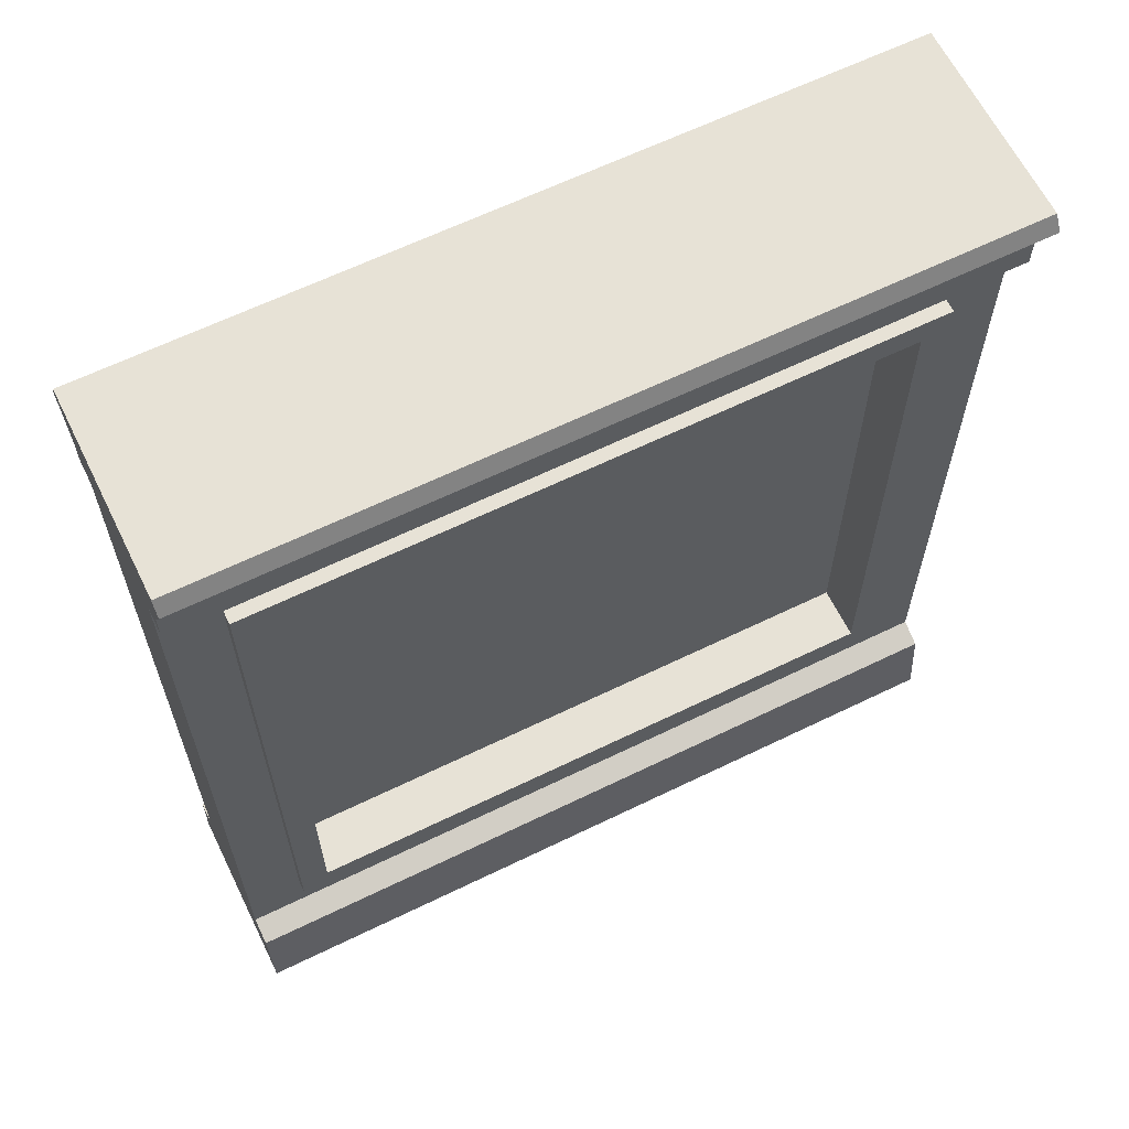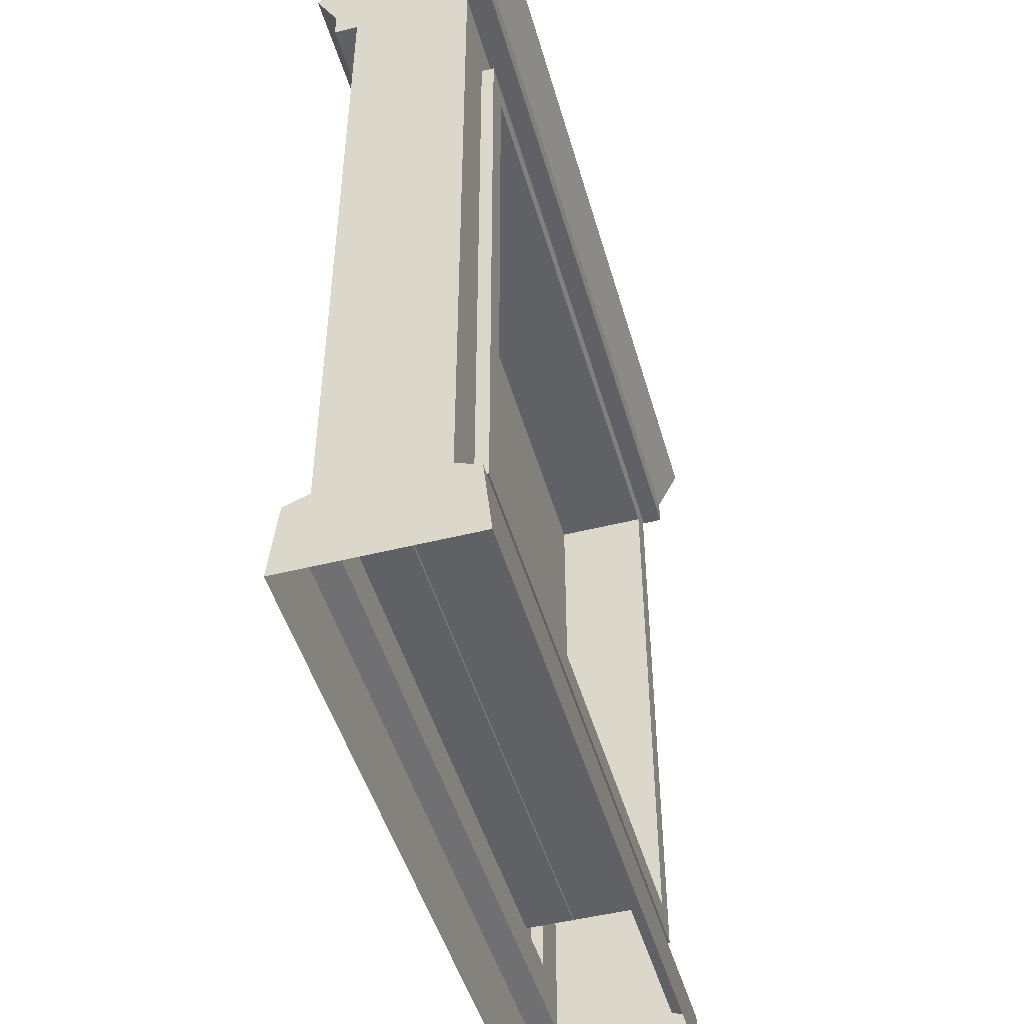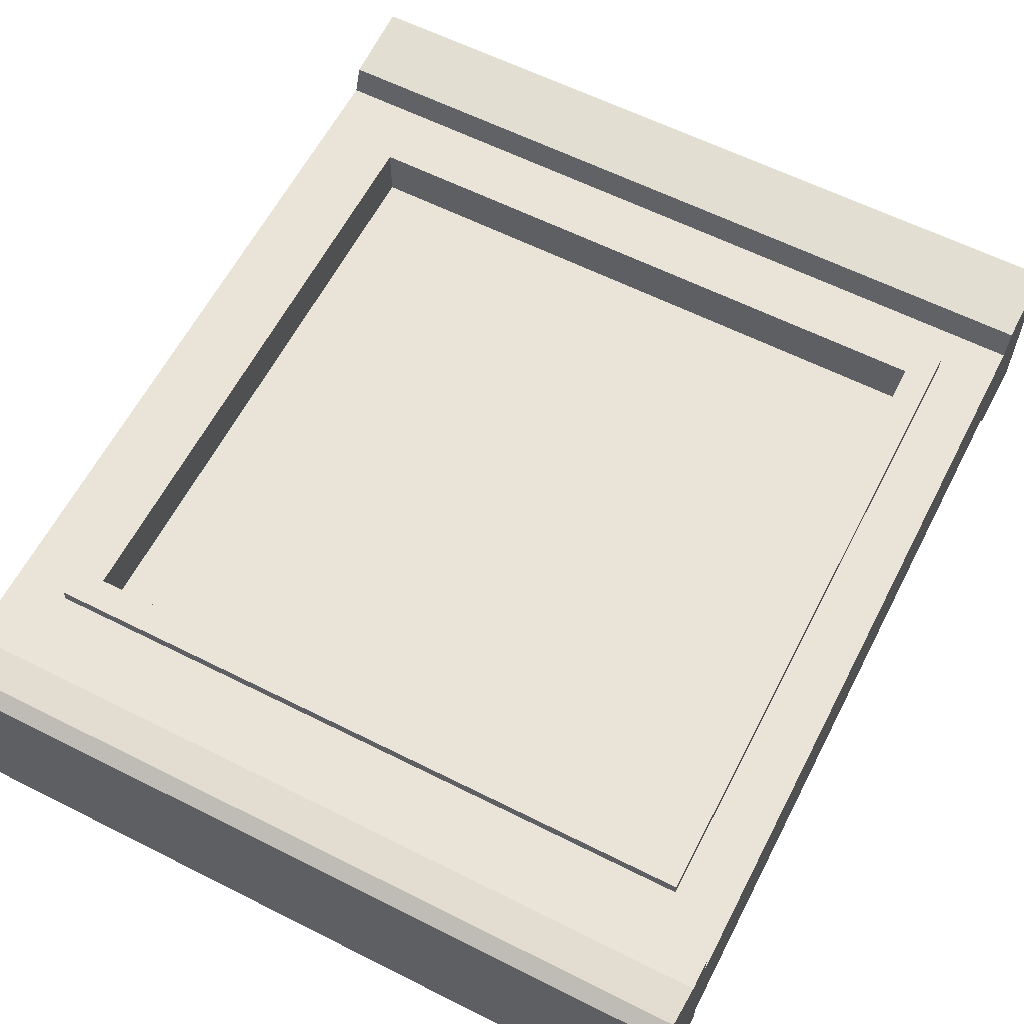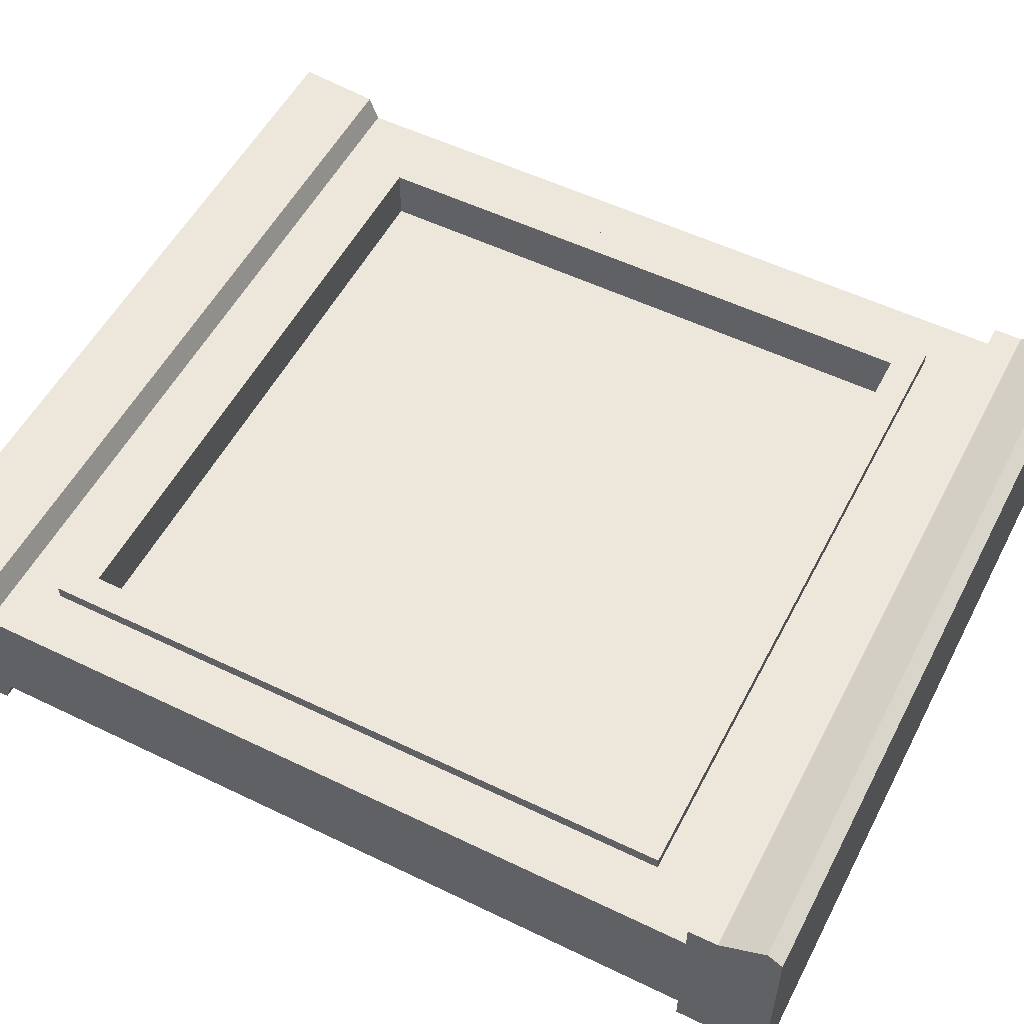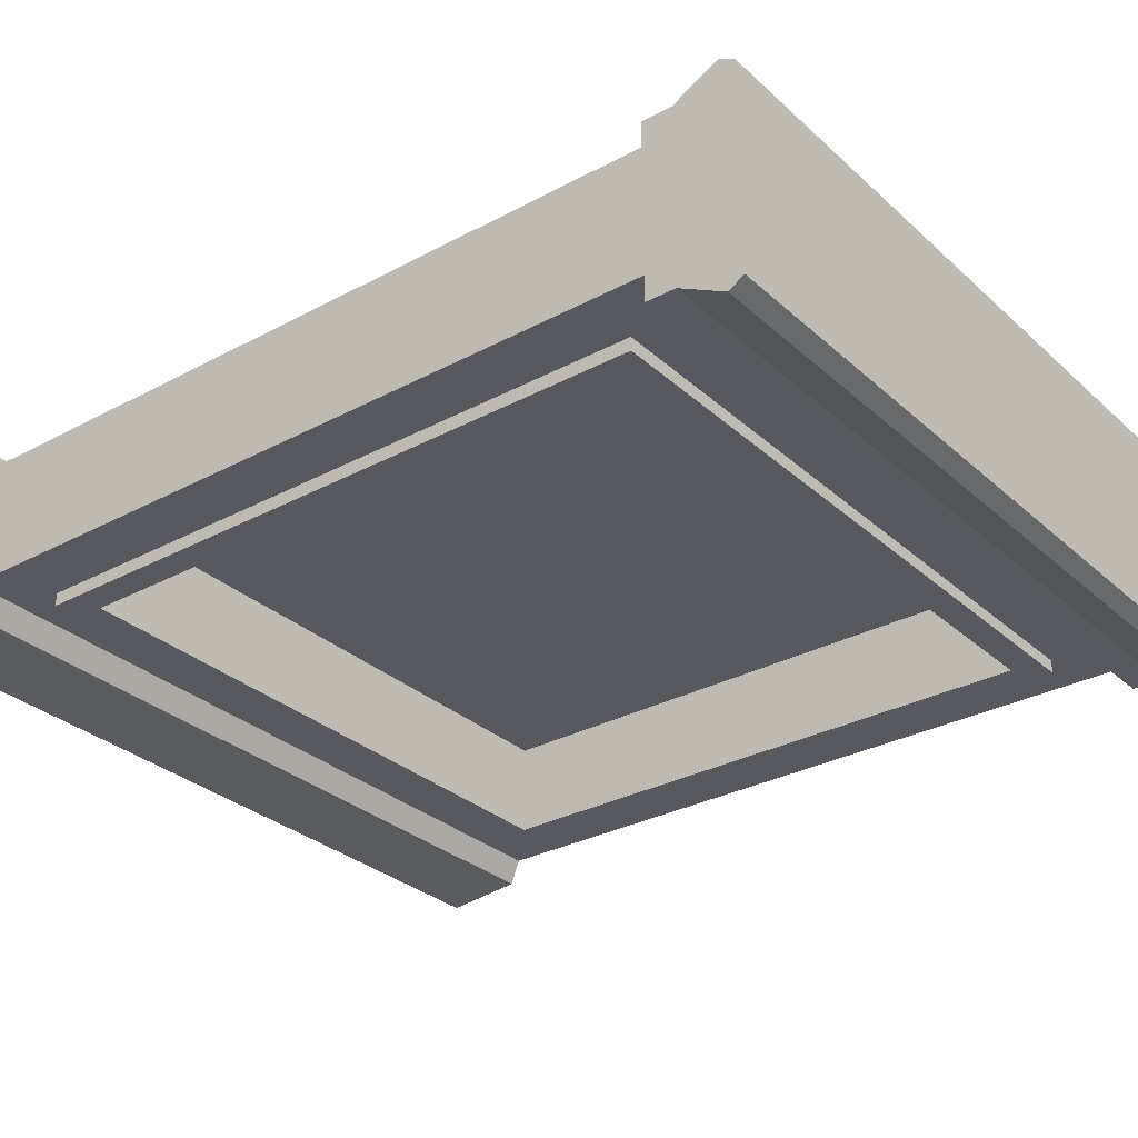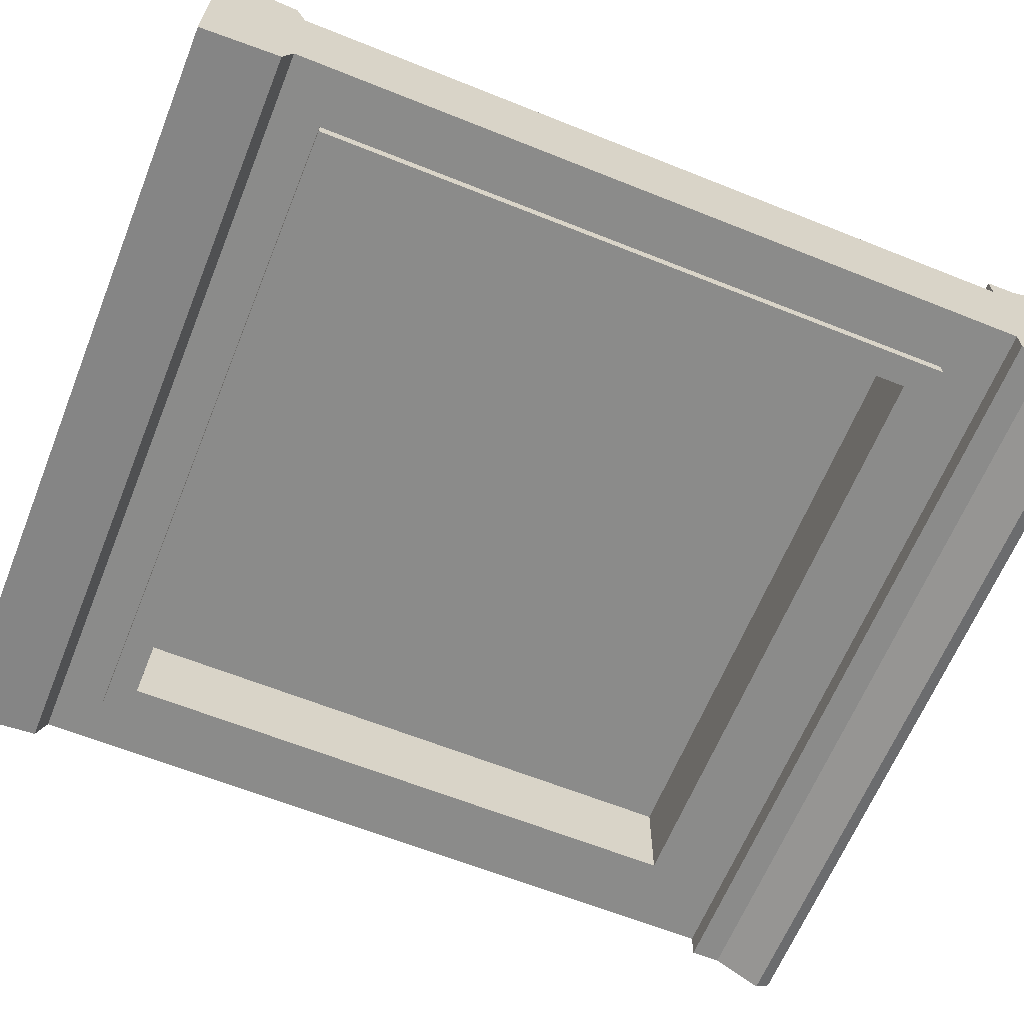
<metadata>
{"format":"obj","ext":"obj","renderer":"f3d","projection":"perspective","resolution":1024,"background":"white","views":[{"elev":63.3,"azim":-26.2,"up":"+Y"},{"elev":-47.9,"azim":105.8,"up":"+Y"},{"elev":60.9,"azim":-152.8,"up":"+Z"},{"elev":54.1,"azim":117.2,"up":"+Z"},{"elev":-30.3,"azim":127.9,"up":"+Z"},{"elev":-63.7,"azim":68.0,"up":"+Z"}]}
</metadata>
<code>
g default
v -61.46 12.36 1.753
v -7.217 12.36 1.753
v -61.46 65.07 1.753
v -7.217 65.07 1.753
v -68.62 -1.763 8.32
v 0 -1.763 8.32
v -68.62 79.77 8.885
v 0 79.77 8.885
v -68.62 79.77 -8.885
v 0 79.77 -8.885
v -68.62 -1.763 -8.32
v 0 -1.763 -8.32
v -68.62 71.93 5.382
v -68.62 71.93 -5.382
v 0 71.93 -5.382
v 0 71.93 5.382
v -68.62 6.072 5.382
v -68.62 6.072 -5.382
v 0 6.072 -5.382
v 0 6.072 5.382
v -7.446 12.61 6.529
v -7.446 12.61 -6.529
v -61.31 12.61 -6.529
v -61.31 12.61 6.529
v -7.446 64.62 6.53
v -7.446 64.62 -6.529
v -61.31 64.62 -6.529
v -61.31 64.62 6.53
v 0 5.215 7.582
v -68.62 5.215 7.582
v 0 5.215 -7.582
v -68.62 5.215 -7.582
v 0 71.93 -7.582
v -68.62 71.93 -7.582
v 5e-06 71.93 7.582
v -68.62 71.93 7.582
v -68.62 74.48 7.582
v -68.62 74.48 -7.582
v 0 74.48 -7.582
v 0 74.48 7.582
v -63.76 67.15 5.382
v -4.996 67.15 5.382
v -4.996 67.15 -5.382
v -63.76 67.15 -5.382
v -63.76 10.08 5.382
v -4.996 10.08 5.382
v -4.996 10.08 -5.382
v -63.76 10.08 -5.382
v -4.996 10.08 6.529
v -63.76 10.08 6.529
v -4.996 67.15 6.529
v -63.76 67.15 6.529
v -4.996 10.08 -6.529
v -63.76 10.08 -6.529
v -4.996 67.15 -6.529
v -63.76 67.15 -6.529
v 0 78.44 -9.683
v -68.62 78.44 -9.683
v 0 78.44 9.683
v -68.62 78.44 9.683
g pCube36
f 1 2 4 3
f 19 12 31
f 11 5 17 18
f 14 13 37 38
f 39 15 33
f 41 42 16 13
f 12 11 32 31
f 14 15 43 44
f 38 39 33 34
f 7 8 10 9
f 37 36 35 40
f 23 22 53 54
f 50 49 21 24
f 20 19 15 16
f 48 18 14 44
f 18 17 13 14
f 17 45 41 13
f 22 23 24 21
f 27 26 25 28
f 17 5 30
f 11 18 32
f 32 18 19 31
f 14 38 34
f 15 14 34 33
f 37 13 36
f 13 16 35 36
f 7 37 60
f 38 37 7 9
f 38 9 58
f 10 39 57
f 40 39 10 8
f 40 8 59
f 28 25 51 52
f 56 55 26 27
f 18 48 47 19
f 19 47 43 15
f 46 20 16 42
f 45 46 49 50
f 42 41 52 51
f 47 48 54 53
f 44 43 55 56
f 10 57 58 9
f 59 8 7 60
f 58 57 39 38
f 60 37 40 59
f 42 51 49 46
f 51 25 21 49
f 25 26 22 21
f 26 55 53 22
f 55 43 47 53
f 44 56 54 48
f 56 27 23 54
f 27 28 24 23
f 28 52 50 24
f 52 41 45 50
f 46 45 17 20
f 20 17 30 29
f 29 30 5 6
f 35 16 40
f 40 16 15 39
f 29 6 20
f 20 6 12 19

</code>
